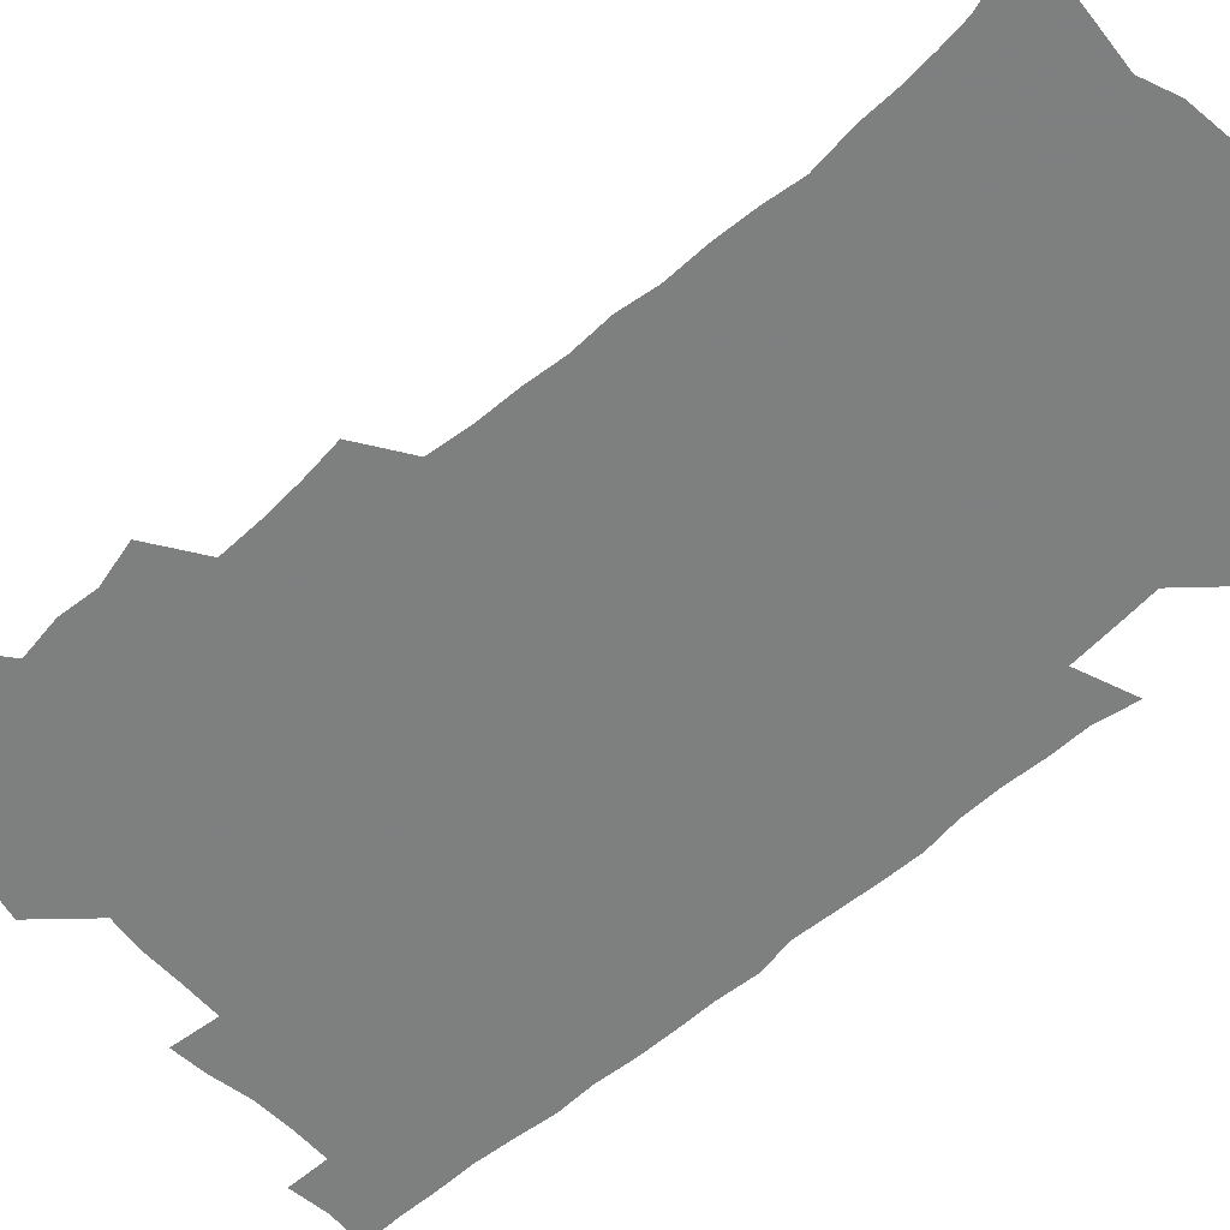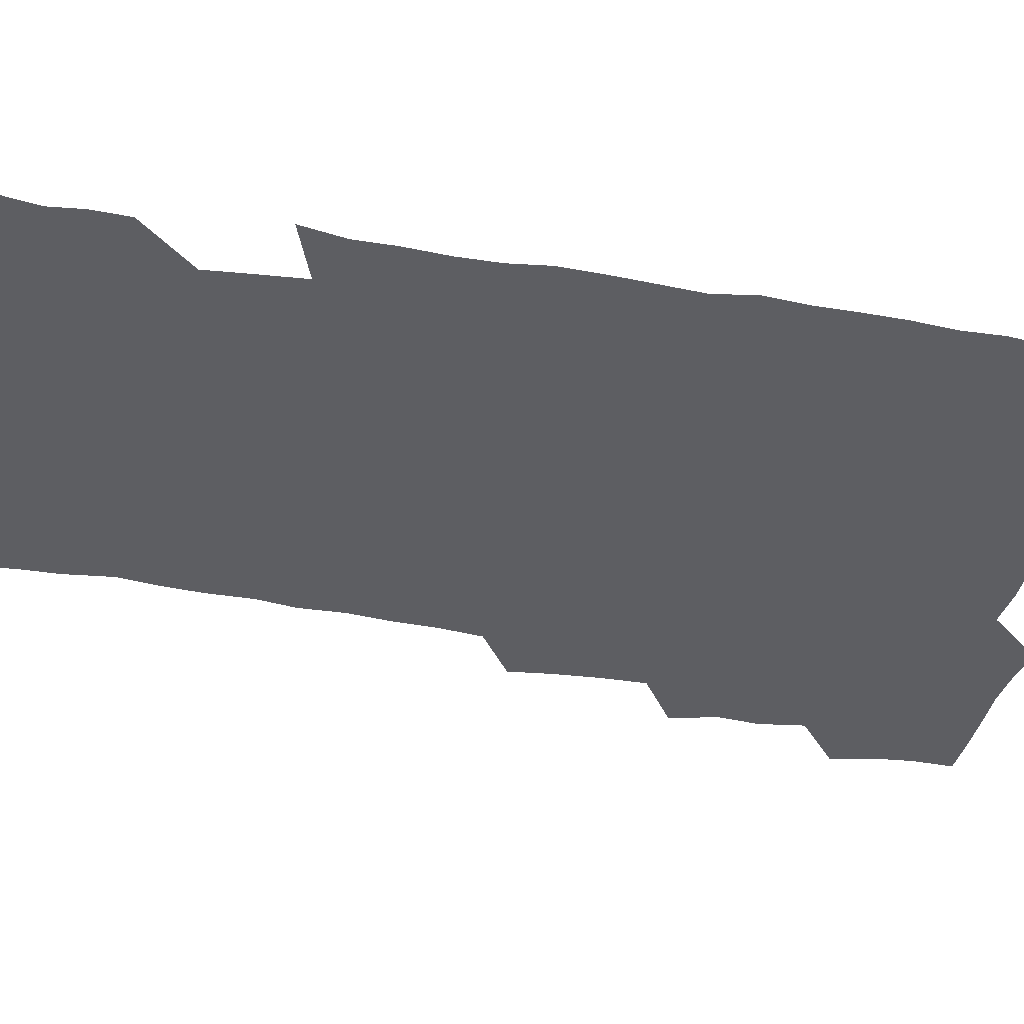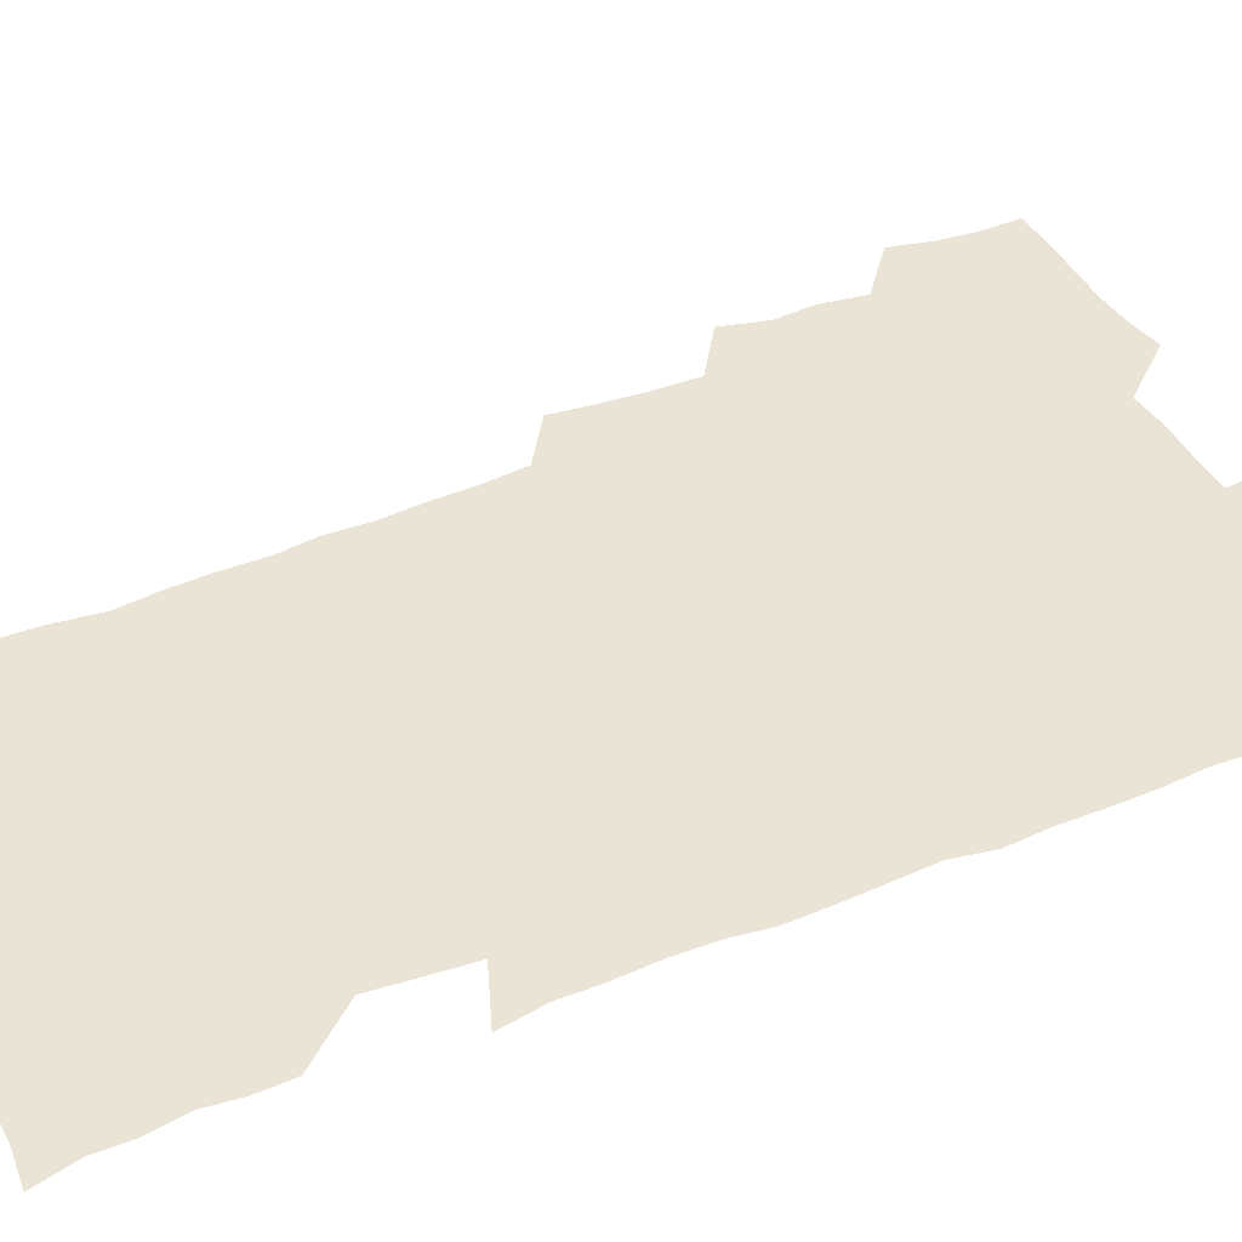
<metadata>
{"format":"obj","ext":"obj","renderer":"f3d","projection":"perspective","resolution":1024,"background":"white","views":[{"elev":-59.6,"azim":-47.8,"up":"+Z"},{"elev":-38.4,"azim":77.7,"up":"+Z"},{"elev":42.6,"azim":64.6,"up":"+Z"}]}
</metadata>
<code>
v 476 524.8 0
v 479.6 540.1 0
v 481.2 555 0
v 480.8 570.1 0
v 489.1 460.4 0
v 493.5 477.7 0
v 492.3 492.8 0
v 494.9 509.5 0
v 495.5 524.9 0
v 497.6 539.8 0
v 497 554.8 0
v 495.8 570.8 0
v 505.1 397.8 0
v 507 414 0
v 508.2 430.3 0
v 508.5 447.2 0
v 509.8 463.8 0
v 510.7 479.5 0
v 511.3 494.9 0
v 510.5 509.7 0
v 513.6 525.3 0
v 512.9 539.8 0
v 512.1 554.7 0
v 510.8 570.9 0
v 520.9 187.4 0
v 525.5 200.6 0
v 527 212.9 0
v 528.2 226.4 0
v 528.5 240.1 0
v 530.7 257.9 0
v 529 272.7 0
v 528.1 288.5 0
v 528.4 305.6 0
v 526.5 320.1 0
v 527.1 336.8 0
v 525.8 352.1 0
v 525.3 369.1 0
v 523.7 385.2 0
v 525.1 402.6 0
v 526.5 419.2 0
v 526.3 434.5 0
v 527.4 450.5 0
v 526.8 465.4 0
v 528.2 481 0
v 528.8 495.9 0
v 527.5 510.5 0
v 528.2 525.1 0
v 527.7 539.8 0
v 526.7 554.9 0
v 525.6 570.9 0
v 533.2 178.5 0
v 540.3 193.8 0
v 541.1 205.7 0
v 542.9 219.8 0
v 546.7 237.2 0
v 546.1 251.7 0
v 546.4 267 0
v 544.5 280.6 0
v 544.2 295.9 0
v 544.6 312.5 0
v 544.4 328.2 0
v 544.1 343.6 0
v 542.5 358 0
v 543.6 375.1 0
v 541.7 389.5 0
v 541.8 405.2 0
v 542.6 421.2 0
v 542.1 436 0
v 542.3 451.2 0
v 543.3 466.7 0
v 542.8 481.2 0
v 543.8 496.2 0
v 544.8 510.6 0
v 543.9 524.8 0
v 542.5 540.1 0
v 540.9 556.3 0
v 539.7 572.3 0
v 547.4 179.5 0
v 552.9 193.8 0
v 557 209.8 0
v 560.4 227.1 0
v 560.9 241.7 0
v 562 258 0
v 561.5 272.2 0
v 560.6 286.4 0
v 559.2 300.1 0
v 559.2 315.7 0
v 559.3 331.5 0
v 558.2 345.7 0
v 558.9 362.3 0
v 558.5 377.2 0
v 557.2 391.4 0
v 557.3 406.8 0
v 557.7 422.2 0
v 558.2 437.6 0
v 558.5 452.6 0
v 558.3 467.2 0
v 558.6 482 0
v 558.7 496.5 0
v 558.8 510.7 0
v 558.2 524.9 0
v 557.4 539.7 0
v 556.3 554.8 0
v 553 575.1 0
v 564.6 180.9 0
v 569 195.9 0
v 573.8 214.8 0
v 575.3 230.6 0
v 575.2 244.6 0
v 575.3 259.4 0
v 574.8 273.5 0
v 574.5 288.3 0
v 573.1 301.7 0
v 574.4 319.4 0
v 573.7 333.5 0
v 572.6 347.2 0
v 573.6 364.3 0
v 572.2 377.8 0
v 573.7 394.5 0
v 573.4 408.9 0
v 572.9 423.1 0
v 573 438.2 0
v 573.3 453.1 0
v 572.1 467 0
v 572.9 482.1 0
v 573.4 496.6 0
v 573 510.9 0
v 572.3 525.5 0
v 572.4 539.3 0
v 570.7 554.8 0
v 578.1 175.5 0
v 584.8 197.7 0
v 587.9 215.3 0
v 588.4 230.3 0
v 588.6 245.2 0
v 588.6 259.8 0
v 588.9 275.4 0
v 588.1 289 0
v 587.7 303.6 0
v 588 319.4 0
v 587.7 334.3 0
v 587.8 349.8 0
v 587.7 365 0
v 587.7 379.9 0
v 587.6 394.5 0
v 587 408.2 0
v 587.7 424.1 0
v 587 438 0
v 587.6 453.3 0
v 587.2 467.6 0
v 587.3 482 0
v 587.7 496.5 0
v 587.6 510.8 0
v 587.2 525.4 0
v 586.7 540.1 0
v 585.4 556.3 0
v 594.6 173.4 0
v 599 194.8 0
v 602.3 217.7 0
v 602.7 232.5 0
v 602.8 246.9 0
v 602.5 260.7 0
v 602.5 275.2 0
v 602.5 290.9 0
v 602.5 306.4 0
v 602.1 320.2 0
v 602.3 336.1 0
v 602.2 351 0
v 602.1 365.7 0
v 601.9 380.2 0
v 601.9 394.9 0
v 601.9 409.6 0
v 602 424.5 0
v 602.3 439.6 0
v 602 453.6 0
v 602.1 468.2 0
v 602.1 482.4 0
v 601.8 496.6 0
v 602.1 510.9 0
v 601.9 525.5 0
v 601.4 540.8 0
v 601 556.2 0
v 612.4 174.3 0
v 614.8 195.6 0
v 616 216.6 0
v 616.3 231.8 0
v 616.2 246.9 0
v 616.1 259.4 0
v 616.5 276.9 0
v 616.3 290.5 0
v 616.2 305.6 0
v 616.1 320.9 0
v 616.3 337.2 0
v 616.2 351.2 0
v 616.1 365.5 0
v 615.9 379.5 0
v 616 394.6 0
v 616 408.6 0
v 616.2 424.3 0
v 616.2 439.1 0
v 616.2 453.4 0
v 616.3 468.1 0
v 616.3 482.4 0
v 616.6 496.8 0
v 616.6 511.1 0
v 616.7 525.4 0
v 616.6 540 0
v 616.2 556.6 0
v 614.5 575.6 0
v 630.3 174.8 0
v 630.3 197.1 0
v 630.1 215.9 0
v 630 231.8 0
v 630 246.1 0
v 630.2 262 0
v 630.2 276.8 0
v 630.2 290.9 0
v 630.2 305.1 0
v 630.2 319.3 0
v 630.1 336.3 0
v 630.1 351.3 0
v 630.1 365.6 0
v 630.1 380.8 0
v 630.2 394.7 0
v 630.2 409.4 0
v 630.4 423.9 0
v 630.3 439.1 0
v 630.5 453.2 0
v 630.3 468.3 0
v 630.5 482.2 0
v 630.7 496.7 0
v 631 511.1 0
v 631.2 525.5 0
v 631.1 540.4 0
v 630.9 555.5 0
v 628.6 574.4 0
v 647.8 175.1 0
v 645.3 197.4 0
v 644.3 215.3 0
v 644 230.3 0
v 643.6 246.1 0
v 644 260.3 0
v 643.8 276.2 0
v 643.8 291.2 0
v 644.2 304.7 0
v 643.9 322.1 0
v 643.9 336.3 0
v 644 350.8 0
v 644.1 365.1 0
v 644.1 380 0
v 644.2 394.6 0
v 644.1 409.6 0
v 644.8 423.2 0
v 644.3 438.8 0
v 644.8 453.1 0
v 644.4 468.1 0
v 644.6 482.4 0
v 645.2 496.6 0
v 645.4 511.1 0
v 645.8 525.4 0
v 646.1 539.6 0
v 645.7 555 0
v 644.6 571.2 0
v 664.8 173.7 0
v 660.4 196.2 0
v 658.4 214.4 0
v 657.9 229.3 0
v 658.5 242.6 0
v 657.4 259.7 0
v 657.7 274.3 0
v 657.9 289.5 0
v 658 305.1 0
v 658.2 319.9 0
v 658.2 334.8 0
v 658.4 349.4 0
v 658.1 364.6 0
v 658.1 379.4 0
v 658.3 394 0
v 658.4 408.8 0
v 658.7 423.3 0
v 660.3 436.9 0
v 659.2 452.8 0
v 659.9 467 0
v 659.4 482 0
v 659.4 496.7 0
v 659.2 510.9 0
v 660.7 525.3 0
v 660.4 539.9 0
v 660.4 554.7 0
v 660 570.5 0
v 679.6 176.9 0
v 676.5 193.1 0
v 673.1 212 0
v 672.5 226.9 0
v 671.6 242.4 0
v 671.5 256.6 0
v 671.5 271.5 0
v 672.1 287.1 0
v 673.2 302.1 0
v 672.4 318 0
v 674 331.3 0
v 672.8 347.8 0
v 673 362.5 0
v 673.2 377.4 0
v 674 391.7 0
v 673.4 407.3 0
v 673.1 422.5 0
v 674 436.9 0
v 673.5 452.3 0
v 674 466.7 0
v 673.7 481.8 0
v 673.9 496.2 0
v 676.4 510.8 0
v 675.8 525.4 0
v 675.2 540.3 0
v 675.3 554.9 0
v 675.2 570.6 0
v 675.1 587.3 0
v 694.1 177.1 0
v 689.6 194.4 0
v 687.8 209.6 0
v 687.6 223.3 0
v 686 239.1 0
v 684.8 253.7 0
v 685.6 266 0
v 687.1 281.9 0
v 688.6 299.3 0
v 687.7 314.9 0
v 687.7 330 0
v 687.7 345 0
v 688.1 359.8 0
v 688.4 374.8 0
v 689.6 389.1 0
v 689.1 404.7 0
v 689 420.1 0
v 689.9 434.9 0
v 689.3 450.4 0
v 689 465.5 0
v 690.5 480 0
v 689.8 495.3 0
v 691.3 510 0
v 690.3 525.6 0
v 690.2 540.3 0
v 689.8 554.9 0
v 690.3 569.9 0
v 690.7 585.2 0
v 708.2 175.7 0
v 704.4 191.4 0
v 704.6 204.3 0
v 702.4 219.4 0
v 703.9 231.8 0
v 703.4 245.3 0
v 710.5 290.8 0
v 707.7 307.2 0
v 707.9 322 0
v 707 337.9 0
v 707.4 353.2 0
v 709.4 367.7 0
v 709.1 383.2 0
v 708.3 399.2 0
v 707.4 415.4 0
v 710.1 430 0
v 709.1 446.1 0
v 709.2 461.6 0
v 709 477.1 0
v 707.9 493 0
v 708.5 508.1 0
v 707 524.2 0
v 705.8 540.2 0
v 706.1 555.3 0
v 705.8 570.3 0
v 706.4 586.1 0
f 8 9 1
f 1 9 2
f 9 10 2
f 2 10 3
f 10 11 3
f 3 11 4
f 11 12 4
f 16 17 5
f 5 17 6
f 17 18 6
f 6 18 7
f 18 19 7
f 7 19 8
f 19 20 8
f 8 20 9
f 20 21 9
f 9 21 10
f 21 22 10
f 10 22 11
f 22 23 11
f 11 23 12
f 23 24 12
f 38 39 13
f 13 39 14
f 39 40 14
f 14 40 15
f 40 41 15
f 15 41 16
f 41 42 16
f 16 42 17
f 42 43 17
f 17 43 18
f 43 44 18
f 18 44 19
f 44 45 19
f 19 45 20
f 45 46 20
f 20 46 21
f 46 47 21
f 21 47 22
f 47 48 22
f 22 48 23
f 48 49 23
f 23 49 24
f 49 50 24
f 51 52 25
f 25 52 26
f 52 53 26
f 26 53 27
f 53 54 27
f 27 54 28
f 54 55 28
f 28 55 29
f 55 56 29
f 29 56 30
f 56 57 30
f 30 57 31
f 57 58 31
f 31 58 32
f 58 59 32
f 32 59 33
f 59 60 33
f 33 60 34
f 60 61 34
f 34 61 35
f 61 62 35
f 35 62 36
f 62 63 36
f 36 63 37
f 63 64 37
f 37 64 38
f 64 65 38
f 38 65 39
f 65 66 39
f 39 66 40
f 66 67 40
f 40 67 41
f 67 68 41
f 41 68 42
f 68 69 42
f 42 69 43
f 69 70 43
f 43 70 44
f 70 71 44
f 44 71 45
f 71 72 45
f 45 72 46
f 72 73 46
f 46 73 47
f 73 74 47
f 47 74 48
f 74 75 48
f 48 75 49
f 75 76 49
f 49 76 50
f 76 77 50
f 51 78 52
f 78 79 52
f 52 79 53
f 79 80 53
f 53 80 54
f 80 81 54
f 54 81 55
f 81 82 55
f 55 82 56
f 82 83 56
f 56 83 57
f 83 84 57
f 57 84 58
f 84 85 58
f 58 85 59
f 85 86 59
f 59 86 60
f 86 87 60
f 60 87 61
f 87 88 61
f 61 88 62
f 88 89 62
f 62 89 63
f 89 90 63
f 63 90 64
f 90 91 64
f 64 91 65
f 91 92 65
f 65 92 66
f 92 93 66
f 66 93 67
f 93 94 67
f 67 94 68
f 94 95 68
f 68 95 69
f 95 96 69
f 69 96 70
f 96 97 70
f 70 97 71
f 97 98 71
f 71 98 72
f 98 99 72
f 72 99 73
f 99 100 73
f 73 100 74
f 100 101 74
f 74 101 75
f 101 102 75
f 75 102 76
f 102 103 76
f 76 103 77
f 103 104 77
f 78 105 79
f 105 106 79
f 79 106 80
f 106 107 80
f 80 107 81
f 107 108 81
f 81 108 82
f 108 109 82
f 82 109 83
f 109 110 83
f 83 110 84
f 110 111 84
f 84 111 85
f 111 112 85
f 85 112 86
f 112 113 86
f 86 113 87
f 113 114 87
f 87 114 88
f 114 115 88
f 88 115 89
f 115 116 89
f 89 116 90
f 116 117 90
f 90 117 91
f 117 118 91
f 91 118 92
f 118 119 92
f 92 119 93
f 119 120 93
f 93 120 94
f 120 121 94
f 94 121 95
f 121 122 95
f 95 122 96
f 122 123 96
f 96 123 97
f 123 124 97
f 97 124 98
f 124 125 98
f 98 125 99
f 125 126 99
f 99 126 100
f 126 127 100
f 100 127 101
f 127 128 101
f 101 128 102
f 128 129 102
f 102 129 103
f 129 130 103
f 103 130 104
f 105 131 106
f 131 132 106
f 106 132 107
f 132 133 107
f 107 133 108
f 133 134 108
f 108 134 109
f 134 135 109
f 109 135 110
f 135 136 110
f 110 136 111
f 136 137 111
f 111 137 112
f 137 138 112
f 112 138 113
f 138 139 113
f 113 139 114
f 139 140 114
f 114 140 115
f 140 141 115
f 115 141 116
f 141 142 116
f 116 142 117
f 142 143 117
f 117 143 118
f 143 144 118
f 118 144 119
f 144 145 119
f 119 145 120
f 145 146 120
f 120 146 121
f 146 147 121
f 121 147 122
f 147 148 122
f 122 148 123
f 148 149 123
f 123 149 124
f 149 150 124
f 124 150 125
f 150 151 125
f 125 151 126
f 151 152 126
f 126 152 127
f 152 153 127
f 127 153 128
f 153 154 128
f 128 154 129
f 154 155 129
f 129 155 130
f 155 156 130
f 131 157 132
f 157 158 132
f 132 158 133
f 158 159 133
f 133 159 134
f 159 160 134
f 134 160 135
f 160 161 135
f 135 161 136
f 161 162 136
f 136 162 137
f 162 163 137
f 137 163 138
f 163 164 138
f 138 164 139
f 164 165 139
f 139 165 140
f 165 166 140
f 140 166 141
f 166 167 141
f 141 167 142
f 167 168 142
f 142 168 143
f 168 169 143
f 143 169 144
f 169 170 144
f 144 170 145
f 170 171 145
f 145 171 146
f 171 172 146
f 146 172 147
f 172 173 147
f 147 173 148
f 173 174 148
f 148 174 149
f 174 175 149
f 149 175 150
f 175 176 150
f 150 176 151
f 176 177 151
f 151 177 152
f 177 178 152
f 152 178 153
f 178 179 153
f 153 179 154
f 179 180 154
f 154 180 155
f 180 181 155
f 155 181 156
f 181 182 156
f 157 183 158
f 183 184 158
f 158 184 159
f 184 185 159
f 159 185 160
f 185 186 160
f 160 186 161
f 186 187 161
f 161 187 162
f 187 188 162
f 162 188 163
f 188 189 163
f 163 189 164
f 189 190 164
f 164 190 165
f 190 191 165
f 165 191 166
f 191 192 166
f 166 192 167
f 192 193 167
f 167 193 168
f 193 194 168
f 168 194 169
f 194 195 169
f 169 195 170
f 195 196 170
f 170 196 171
f 196 197 171
f 171 197 172
f 197 198 172
f 172 198 173
f 198 199 173
f 173 199 174
f 199 200 174
f 174 200 175
f 200 201 175
f 175 201 176
f 201 202 176
f 176 202 177
f 202 203 177
f 177 203 178
f 203 204 178
f 178 204 179
f 204 205 179
f 179 205 180
f 205 206 180
f 180 206 181
f 206 207 181
f 181 207 182
f 207 208 182
f 183 210 184
f 210 211 184
f 184 211 185
f 211 212 185
f 185 212 186
f 212 213 186
f 186 213 187
f 213 214 187
f 187 214 188
f 214 215 188
f 188 215 189
f 215 216 189
f 189 216 190
f 216 217 190
f 190 217 191
f 217 218 191
f 191 218 192
f 218 219 192
f 192 219 193
f 219 220 193
f 193 220 194
f 220 221 194
f 194 221 195
f 221 222 195
f 195 222 196
f 222 223 196
f 196 223 197
f 223 224 197
f 197 224 198
f 224 225 198
f 198 225 199
f 225 226 199
f 199 226 200
f 226 227 200
f 200 227 201
f 227 228 201
f 201 228 202
f 228 229 202
f 202 229 203
f 229 230 203
f 203 230 204
f 230 231 204
f 204 231 205
f 231 232 205
f 205 232 206
f 232 233 206
f 206 233 207
f 233 234 207
f 207 234 208
f 234 235 208
f 208 235 209
f 235 236 209
f 210 237 211
f 237 238 211
f 211 238 212
f 238 239 212
f 212 239 213
f 239 240 213
f 213 240 214
f 240 241 214
f 214 241 215
f 241 242 215
f 215 242 216
f 242 243 216
f 216 243 217
f 243 244 217
f 217 244 218
f 244 245 218
f 218 245 219
f 245 246 219
f 219 246 220
f 246 247 220
f 220 247 221
f 247 248 221
f 221 248 222
f 248 249 222
f 222 249 223
f 249 250 223
f 223 250 224
f 250 251 224
f 224 251 225
f 251 252 225
f 225 252 226
f 252 253 226
f 226 253 227
f 253 254 227
f 227 254 228
f 254 255 228
f 228 255 229
f 255 256 229
f 229 256 230
f 256 257 230
f 230 257 231
f 257 258 231
f 231 258 232
f 258 259 232
f 232 259 233
f 259 260 233
f 233 260 234
f 260 261 234
f 234 261 235
f 261 262 235
f 235 262 236
f 262 263 236
f 237 264 238
f 264 265 238
f 238 265 239
f 265 266 239
f 239 266 240
f 266 267 240
f 240 267 241
f 267 268 241
f 241 268 242
f 268 269 242
f 242 269 243
f 269 270 243
f 243 270 244
f 270 271 244
f 244 271 245
f 271 272 245
f 245 272 246
f 272 273 246
f 246 273 247
f 273 274 247
f 247 274 248
f 274 275 248
f 248 275 249
f 275 276 249
f 249 276 250
f 276 277 250
f 250 277 251
f 277 278 251
f 251 278 252
f 278 279 252
f 252 279 253
f 279 280 253
f 253 280 254
f 280 281 254
f 254 281 255
f 281 282 255
f 255 282 256
f 282 283 256
f 256 283 257
f 283 284 257
f 257 284 258
f 284 285 258
f 258 285 259
f 285 286 259
f 259 286 260
f 286 287 260
f 260 287 261
f 287 288 261
f 261 288 262
f 288 289 262
f 262 289 263
f 289 290 263
f 264 291 265
f 291 292 265
f 265 292 266
f 292 293 266
f 266 293 267
f 293 294 267
f 267 294 268
f 294 295 268
f 268 295 269
f 295 296 269
f 269 296 270
f 296 297 270
f 270 297 271
f 297 298 271
f 271 298 272
f 298 299 272
f 272 299 273
f 299 300 273
f 273 300 274
f 300 301 274
f 274 301 275
f 301 302 275
f 275 302 276
f 302 303 276
f 276 303 277
f 303 304 277
f 277 304 278
f 304 305 278
f 278 305 279
f 305 306 279
f 279 306 280
f 306 307 280
f 280 307 281
f 307 308 281
f 281 308 282
f 308 309 282
f 282 309 283
f 309 310 283
f 283 310 284
f 310 311 284
f 284 311 285
f 311 312 285
f 285 312 286
f 312 313 286
f 286 313 287
f 313 314 287
f 287 314 288
f 314 315 288
f 288 315 289
f 315 316 289
f 289 316 290
f 316 317 290
f 291 319 292
f 319 320 292
f 292 320 293
f 320 321 293
f 293 321 294
f 321 322 294
f 294 322 295
f 322 323 295
f 295 323 296
f 323 324 296
f 296 324 297
f 324 325 297
f 297 325 298
f 325 326 298
f 298 326 299
f 326 327 299
f 299 327 300
f 327 328 300
f 300 328 301
f 328 329 301
f 301 329 302
f 329 330 302
f 302 330 303
f 330 331 303
f 303 331 304
f 331 332 304
f 304 332 305
f 332 333 305
f 305 333 306
f 333 334 306
f 306 334 307
f 334 335 307
f 307 335 308
f 335 336 308
f 308 336 309
f 336 337 309
f 309 337 310
f 337 338 310
f 310 338 311
f 338 339 311
f 311 339 312
f 339 340 312
f 312 340 313
f 340 341 313
f 313 341 314
f 341 342 314
f 314 342 315
f 342 343 315
f 315 343 316
f 343 344 316
f 316 344 317
f 344 345 317
f 317 345 318
f 345 346 318
f 319 347 320
f 347 348 320
f 320 348 321
f 348 349 321
f 321 349 322
f 349 350 322
f 322 350 323
f 350 351 323
f 323 351 324
f 351 352 324
f 324 352 325
f 327 353 328
f 353 354 328
f 328 354 329
f 354 355 329
f 329 355 330
f 355 356 330
f 330 356 331
f 356 357 331
f 331 357 332
f 357 358 332
f 332 358 333
f 358 359 333
f 333 359 334
f 359 360 334
f 334 360 335
f 360 361 335
f 335 361 336
f 361 362 336
f 336 362 337
f 362 363 337
f 337 363 338
f 363 364 338
f 338 364 339
f 364 365 339
f 339 365 340
f 365 366 340
f 340 366 341
f 366 367 341
f 341 367 342
f 367 368 342
f 342 368 343
f 368 369 343
f 343 369 344
f 369 370 344
f 344 370 345
f 370 371 345
f 345 371 346
f 371 372 346

</code>
